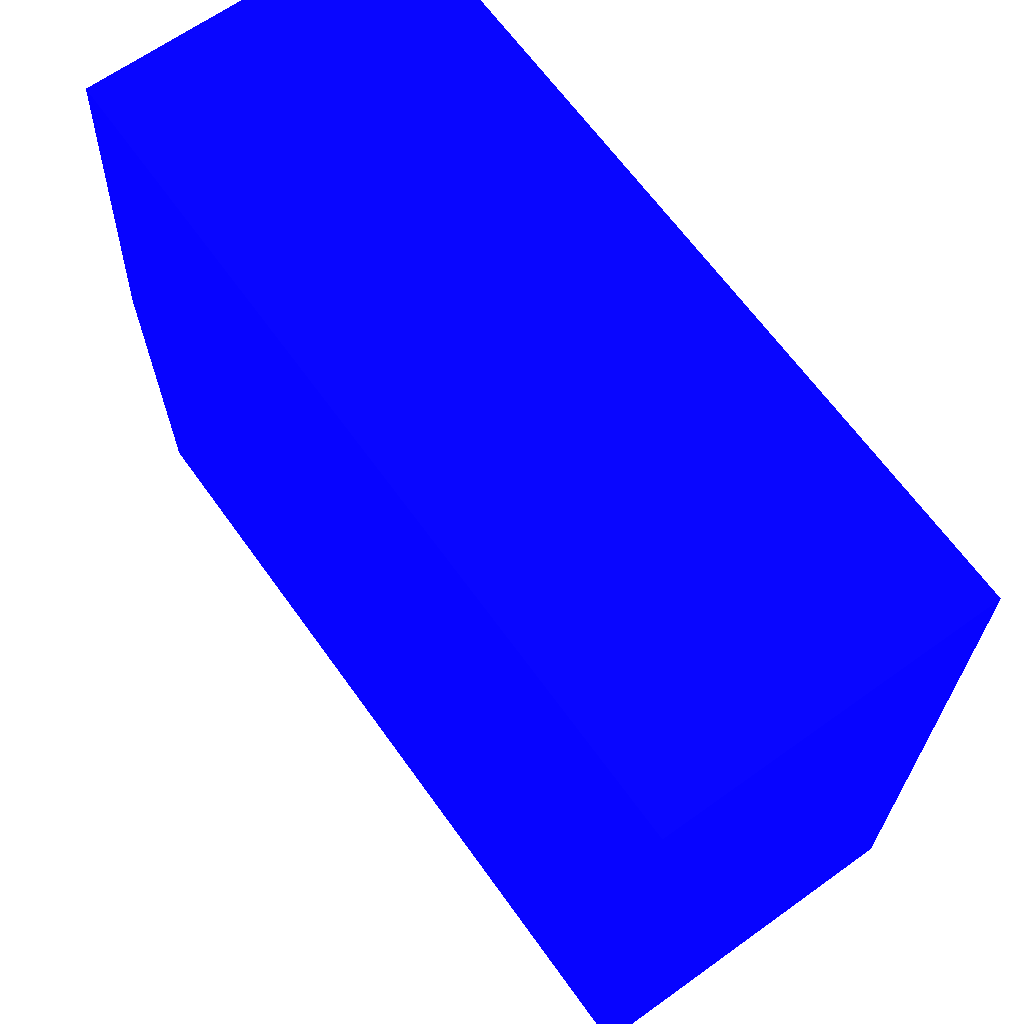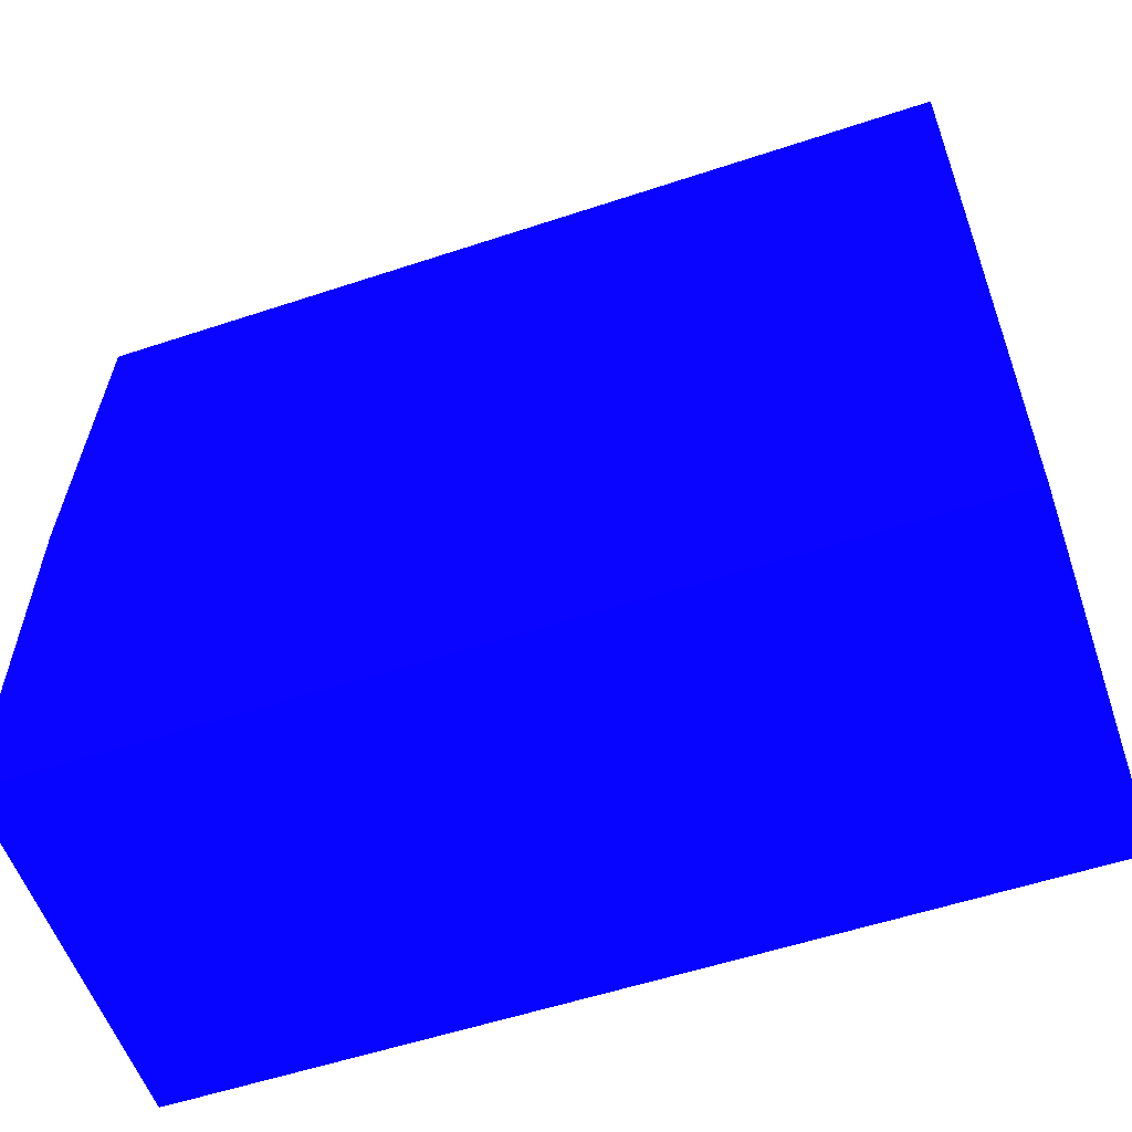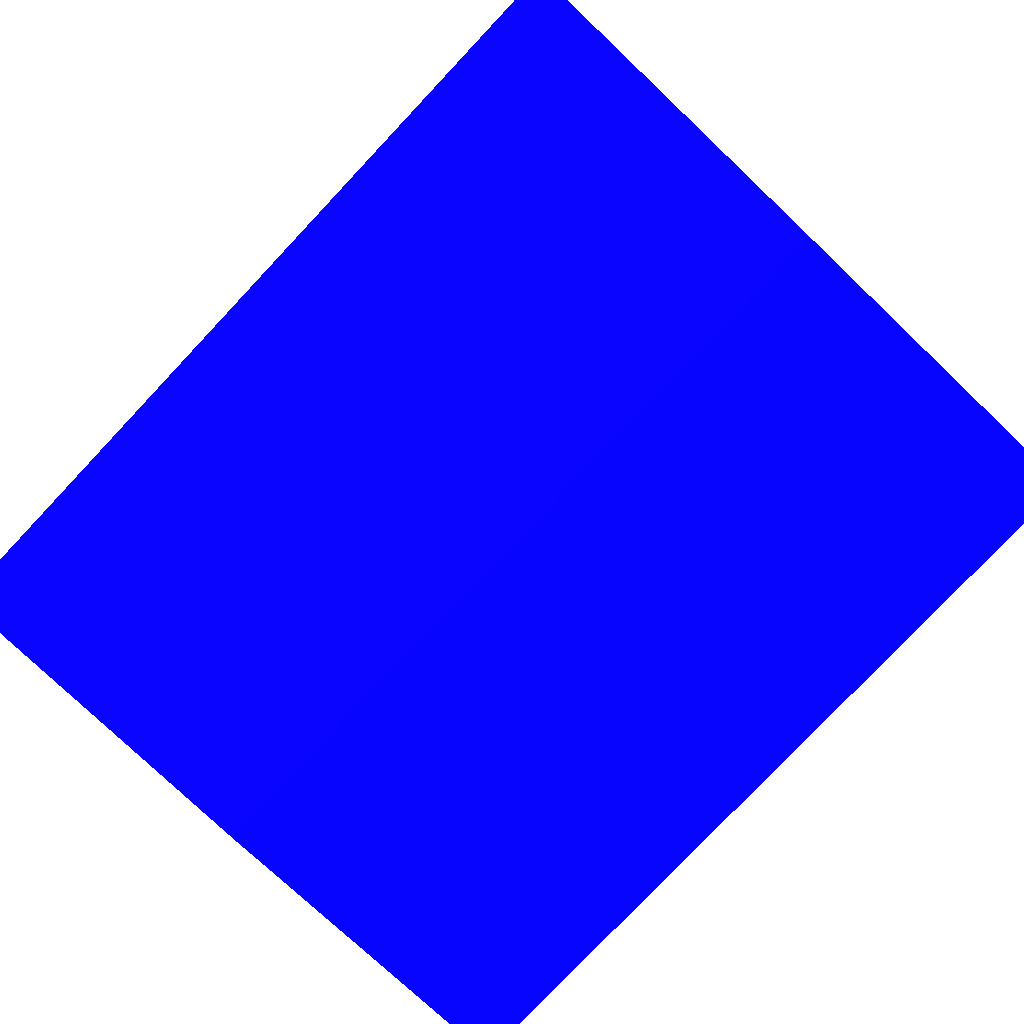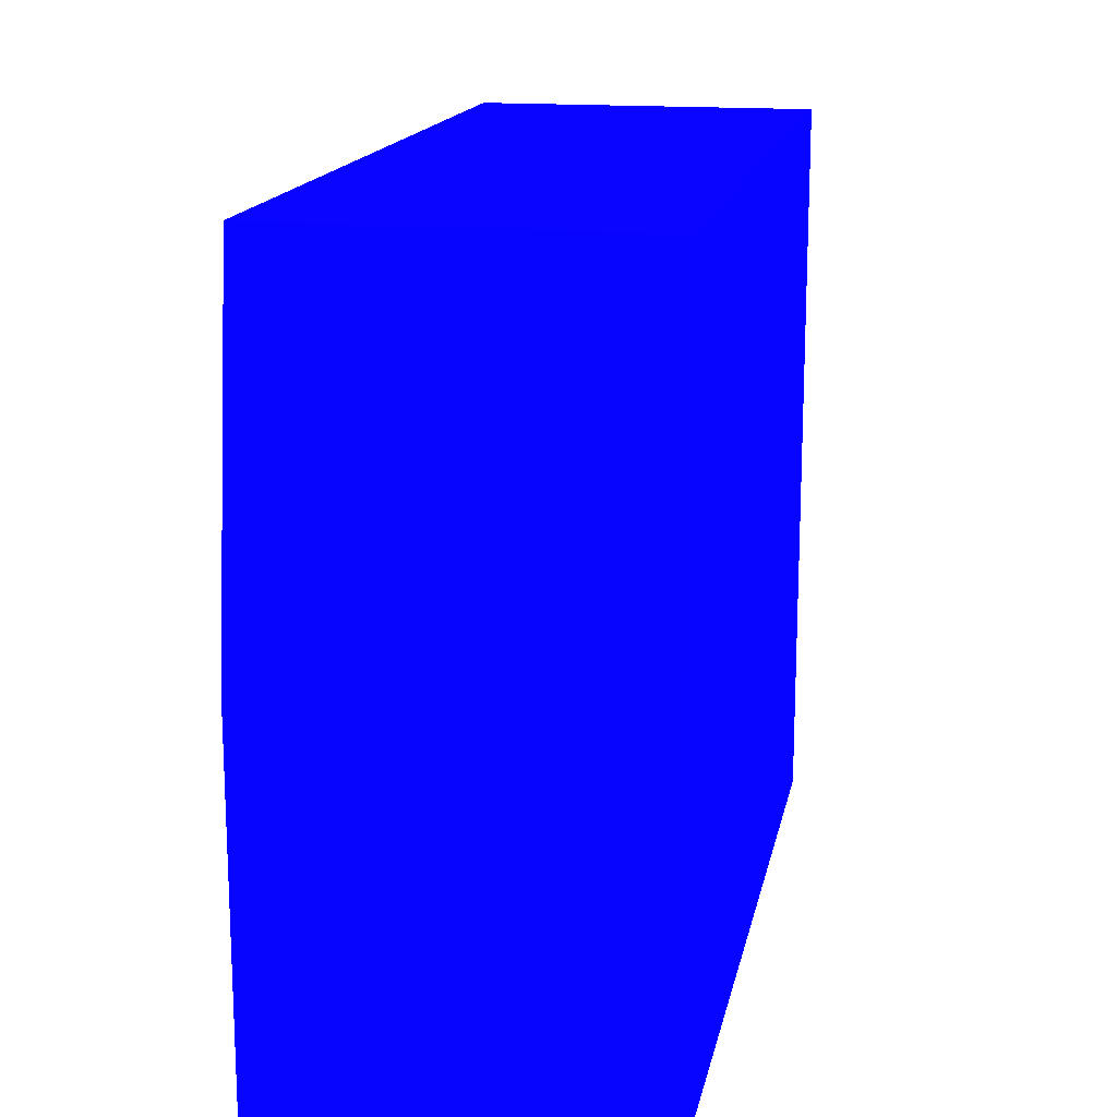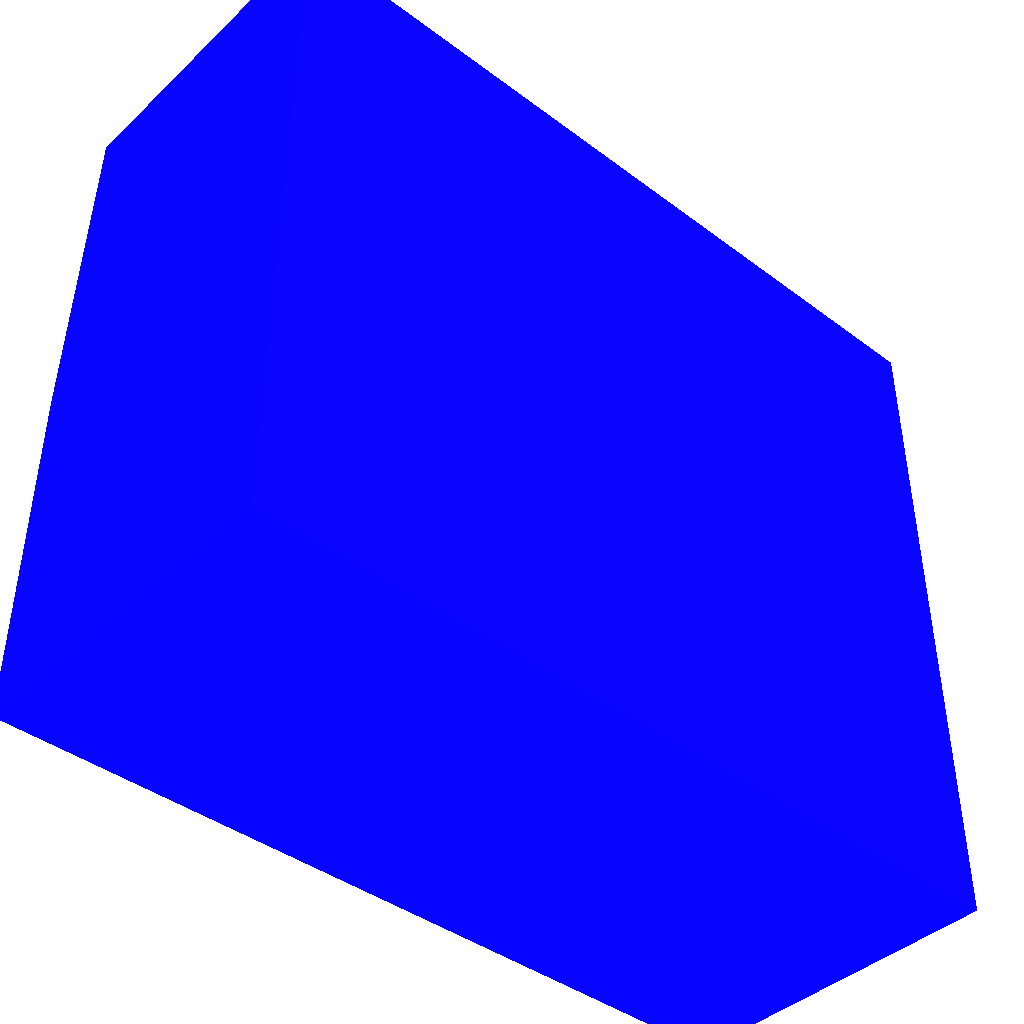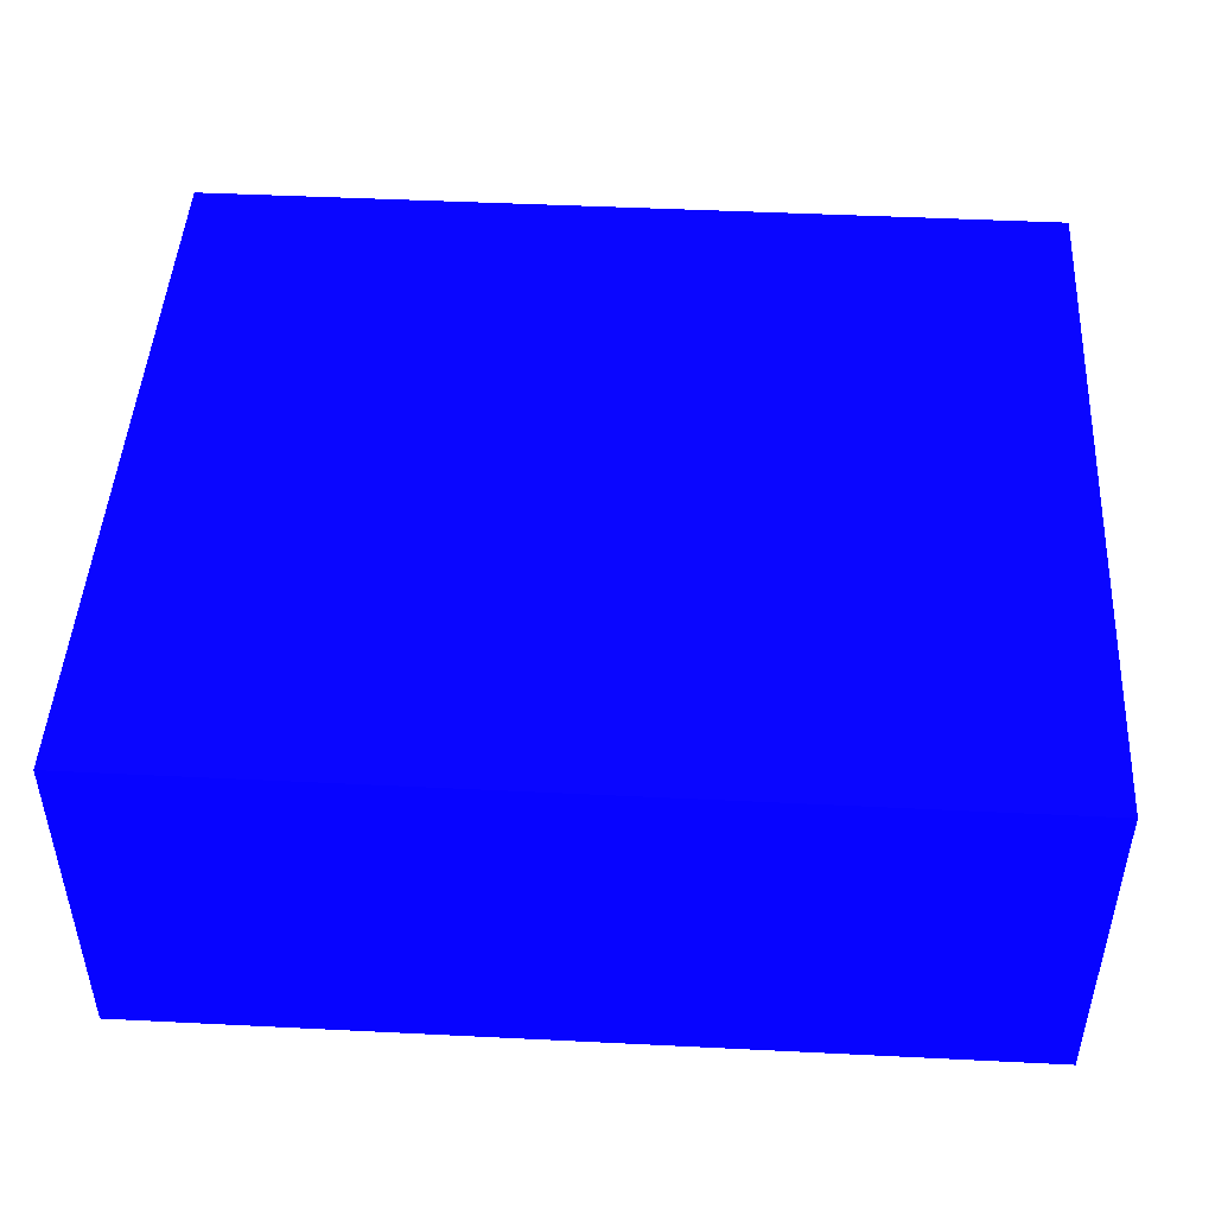
<metadata>
{"format":"obj","ext":"obj","renderer":"f3d","projection":"perspective","resolution":1024,"background":"white","views":[{"elev":65.8,"azim":-125.7,"up":"+Y"},{"elev":-56.9,"azim":-161.0,"up":"+Y"},{"elev":-79.5,"azim":46.6,"up":"+Z"},{"elev":16.1,"azim":-78.9,"up":"+Y"},{"elev":-41.8,"azim":-42.0,"up":"+Y"},{"elev":46.8,"azim":-176.8,"up":"+Z"}]}
</metadata>
<code>
v 2.25 2.573 -1.779 0.01961 0.01176 0.9882
v 2.25 2.573 -1.919 0.01961 0.01176 0.9882
v 1.9 2.573 -1.779 0.01961 0.01176 0.9882
v 2.25 2.423 -1.779 0.01961 0.01176 0.9882
v 2.25 2.423 -1.926 0.01961 0.01176 0.9882
v 1.9 2.573 -1.919 0.01961 0.01176 0.9882
v 1.9 2.423 -1.779 0.01961 0.01176 0.9882
v 2.25 2.273 -1.779 0.01961 0.01176 0.9882
v 2.25 2.273 -1.926 0.01961 0.01176 0.9882
v 1.9 2.423 -1.926 0.01961 0.01176 0.9882
v 1.9 2.273 -1.779 0.01961 0.01176 0.9882
v 1.9 2.273 -1.926 0.01961 0.01176 0.9882
f 1 2 6
f 1 6 3
f 1 3 7
f 1 7 4
f 1 4 8
f 1 8 9
f 1 9 5
f 1 5 2
f 2 5 10
f 2 10 6
f 3 6 10
f 3 10 12
f 3 12 11
f 3 11 7
f 4 7 11
f 4 11 8
f 5 9 12
f 5 12 10
f 8 11 12
f 8 12 9

</code>
